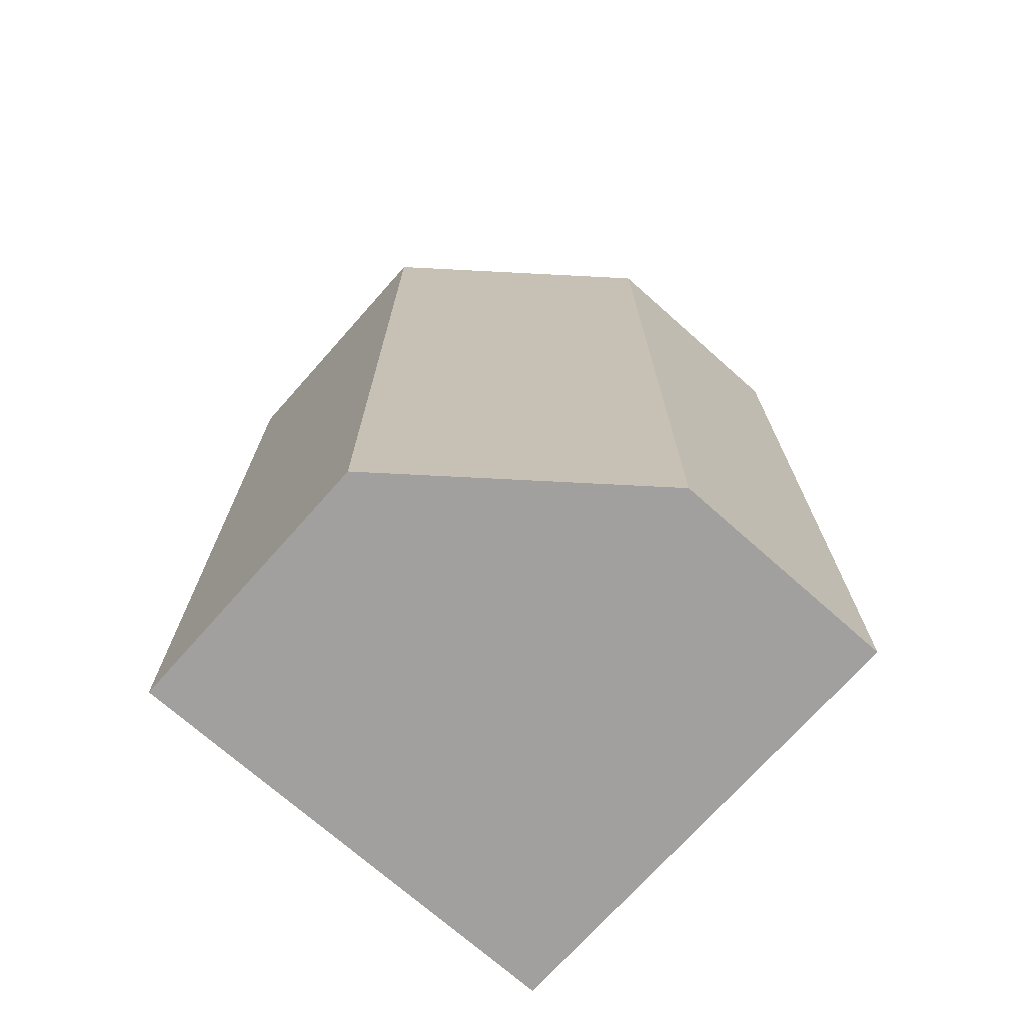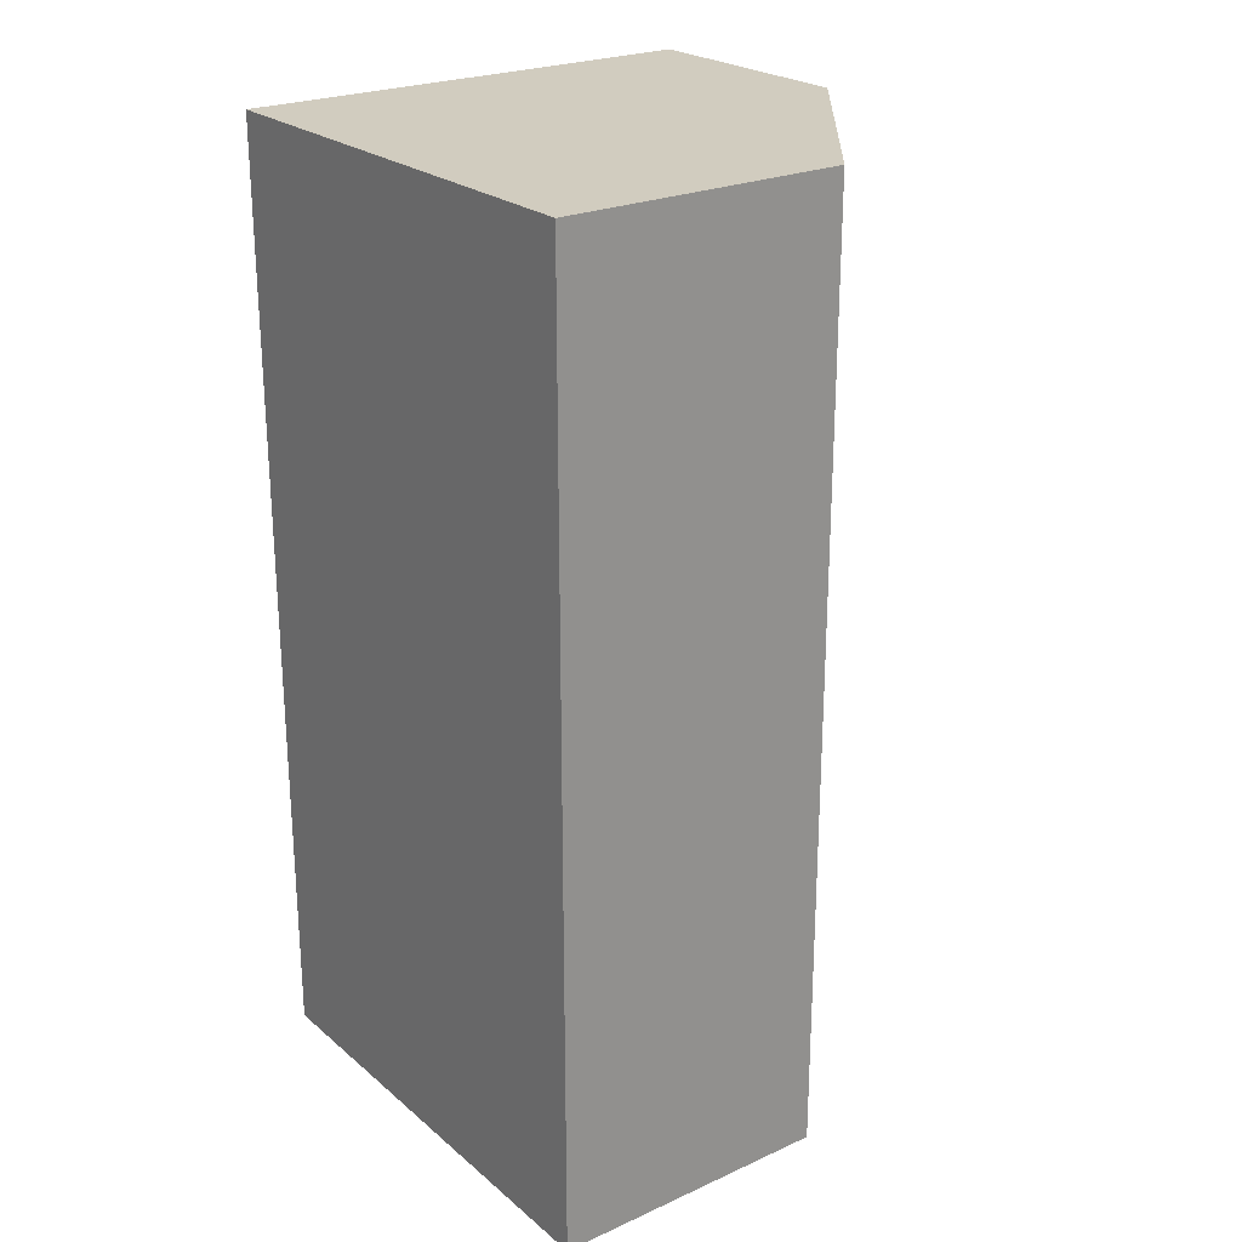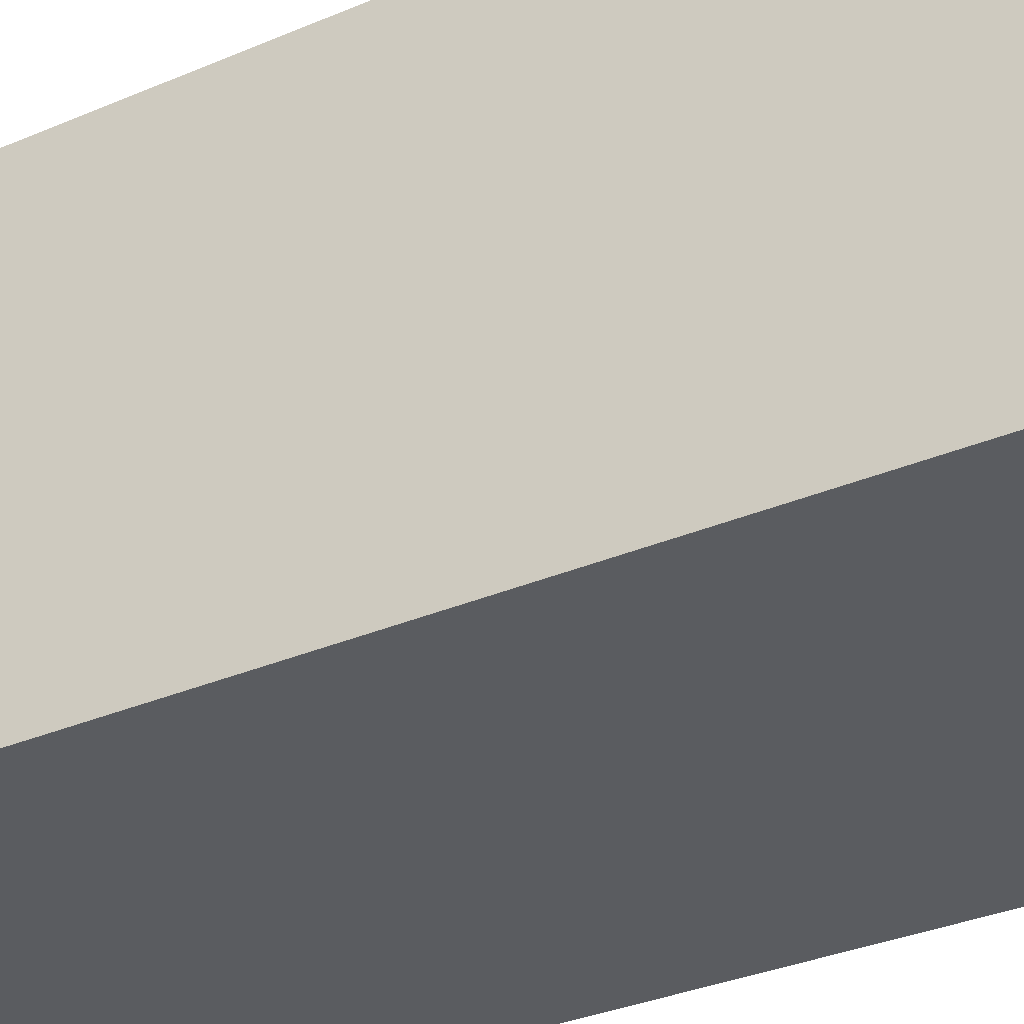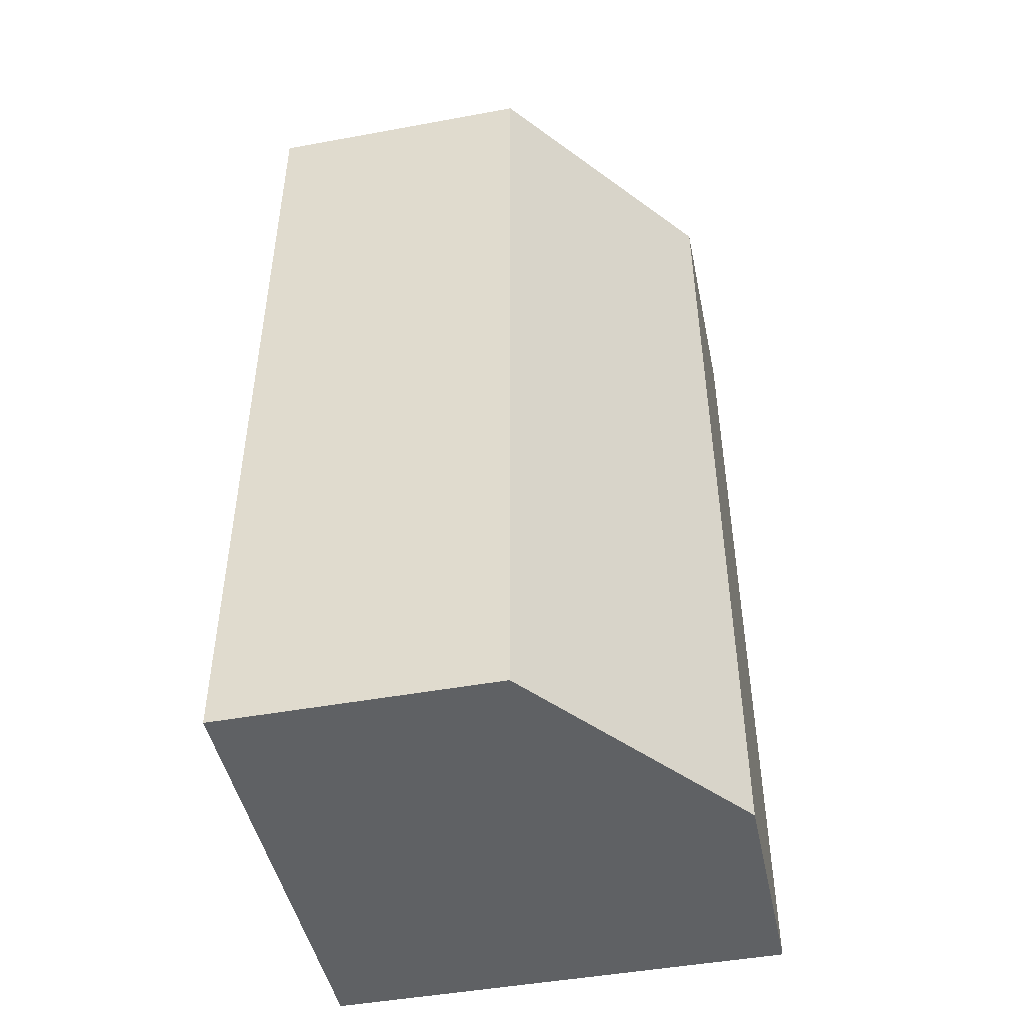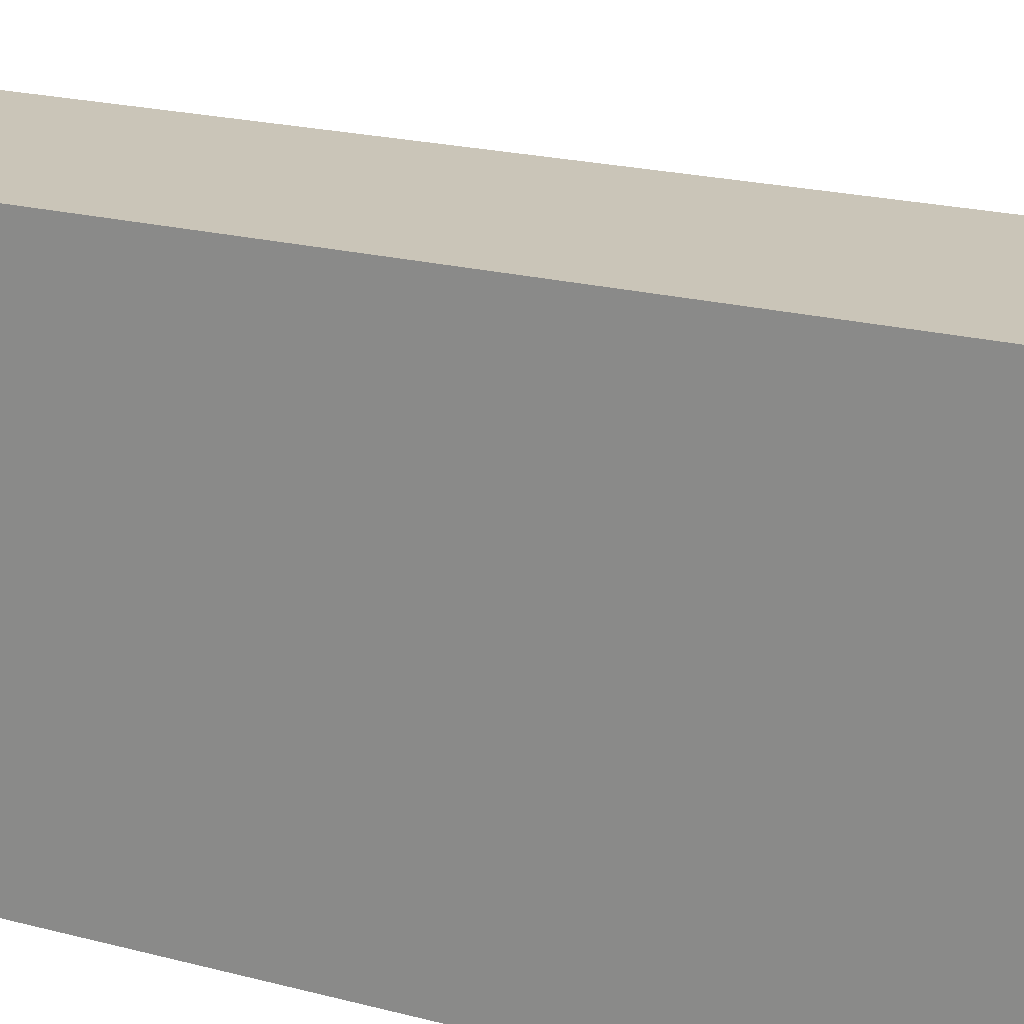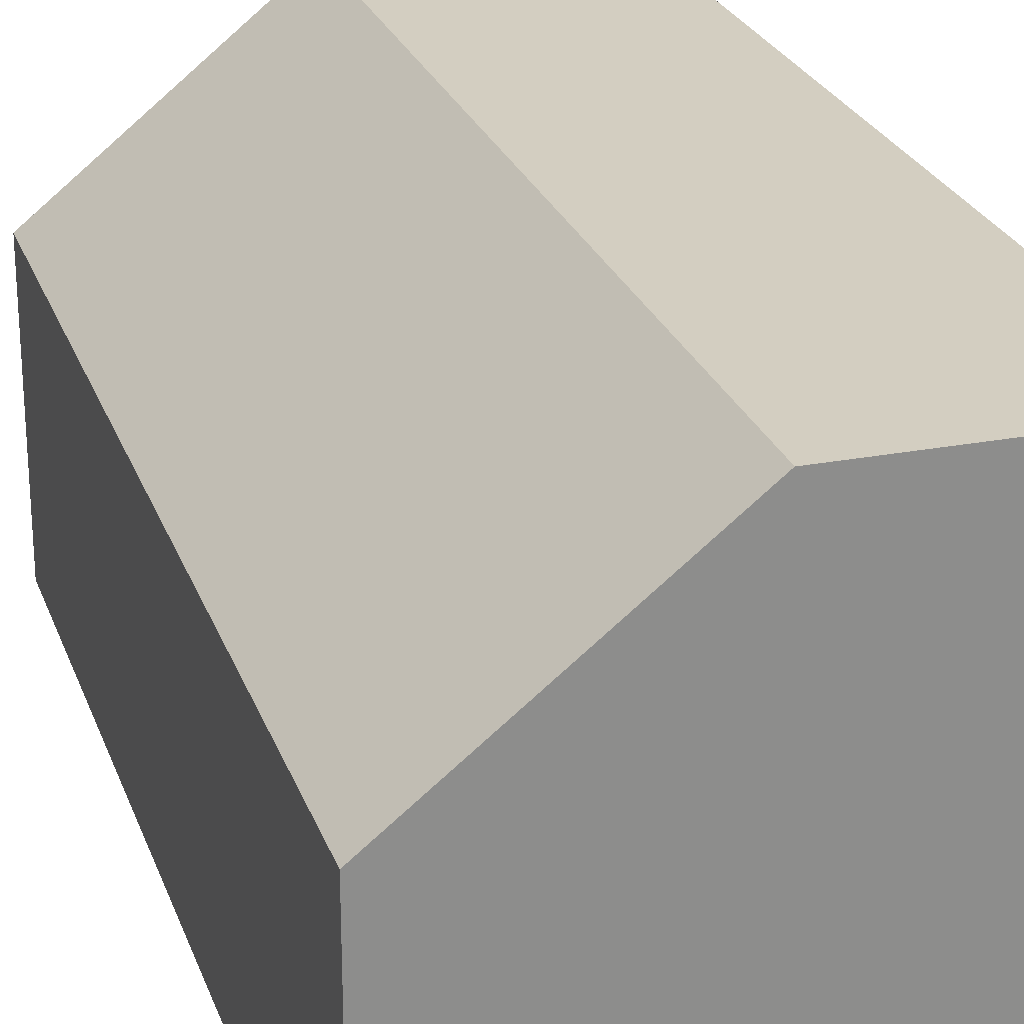
<metadata>
{"format":"obj","ext":"obj","renderer":"f3d","projection":"perspective","resolution":1024,"background":"white","views":[{"elev":-71.9,"azim":138.4,"up":"+Z"},{"elev":24.1,"azim":53.3,"up":"+Z"},{"elev":-34.4,"azim":-60.3,"up":"+Y"},{"elev":-46.7,"azim":101.8,"up":"+Z"},{"elev":20.4,"azim":-64.1,"up":"+Y"},{"elev":25.1,"azim":162.8,"up":"+Y"}]}
</metadata>
<code>
g default
v -1 0 0
v -0.5 0 0
v 0 0 0
v -1 1 0
v -0.5 1 0
v 0 0.6 0
v -1 1 -2
v -0.5 1 -2
v 0 0.6 -2
v -1 0 -2
v -0.5 0 -2
v 0 0 -2
g WallM_LP
f 1 2 5 4
f 2 3 6 5
f 4 5 8 7
f 5 6 9 8
f 7 8 11 10
f 8 9 12 11
f 10 11 2 1
f 11 12 3 2
f 3 12 9 6
f 10 1 4 7

</code>
